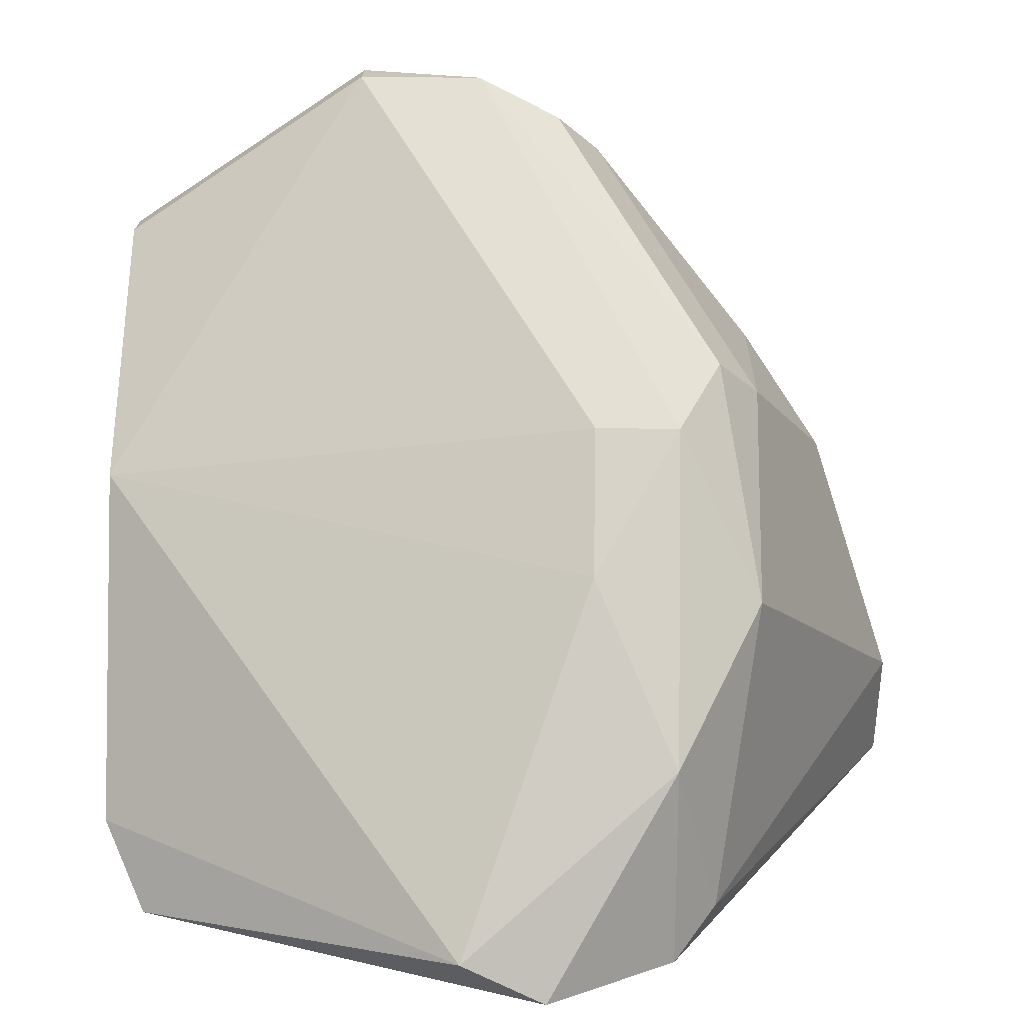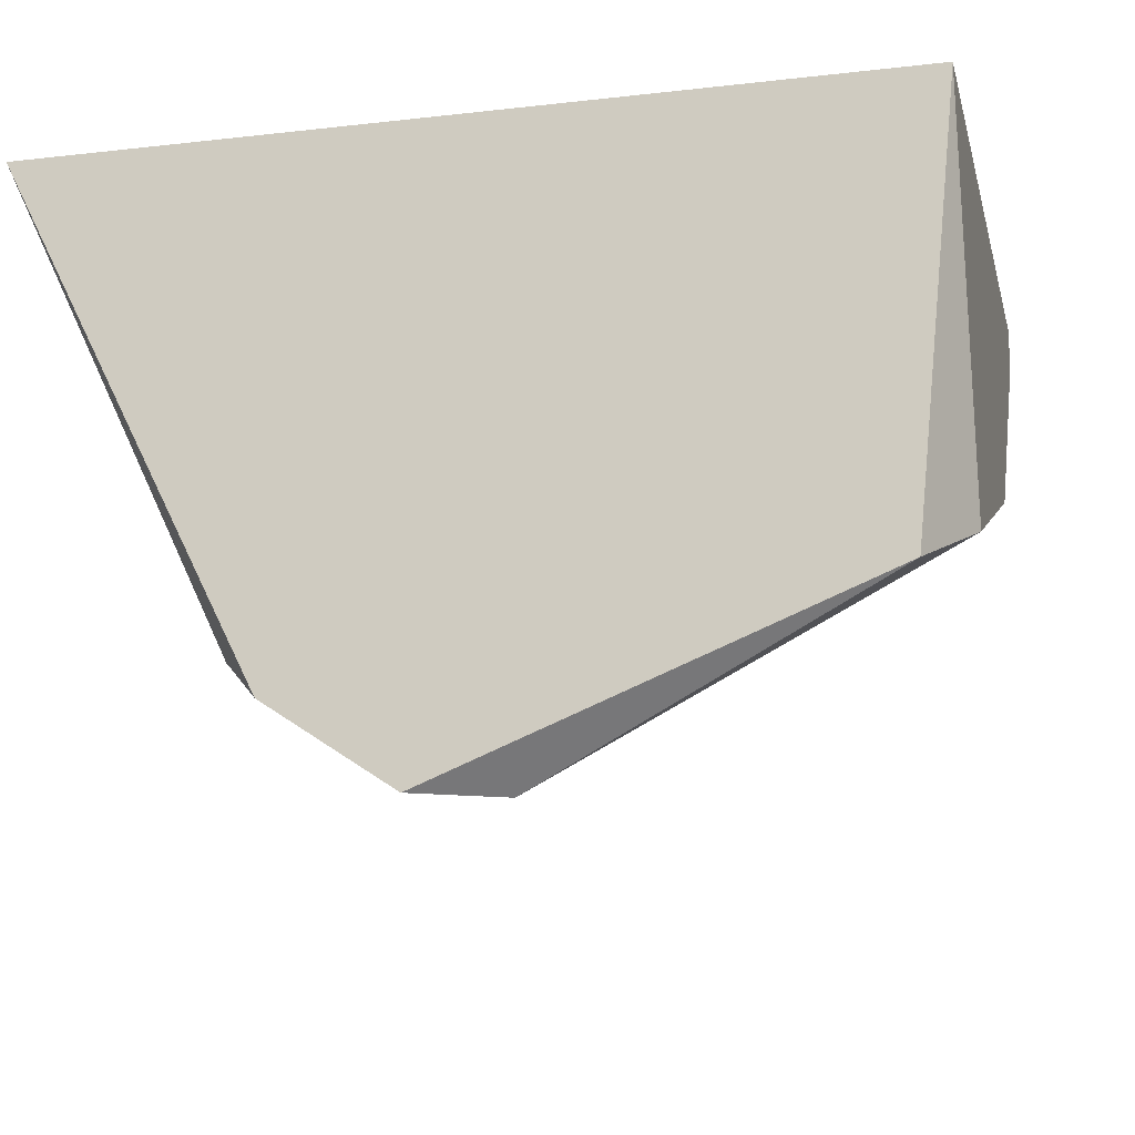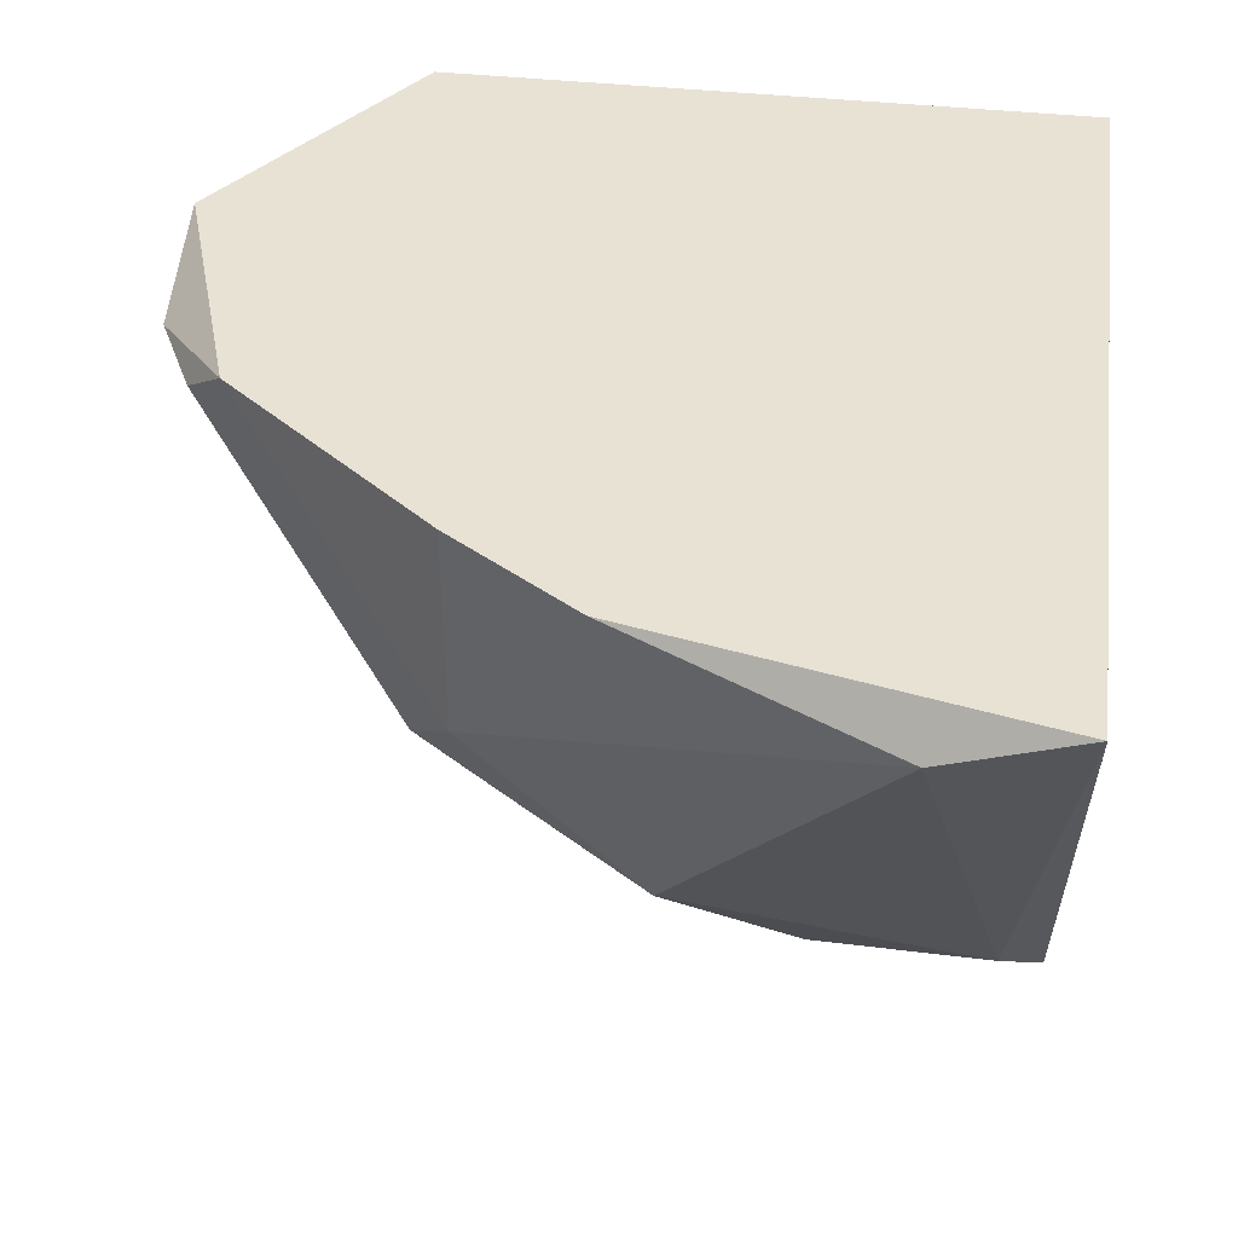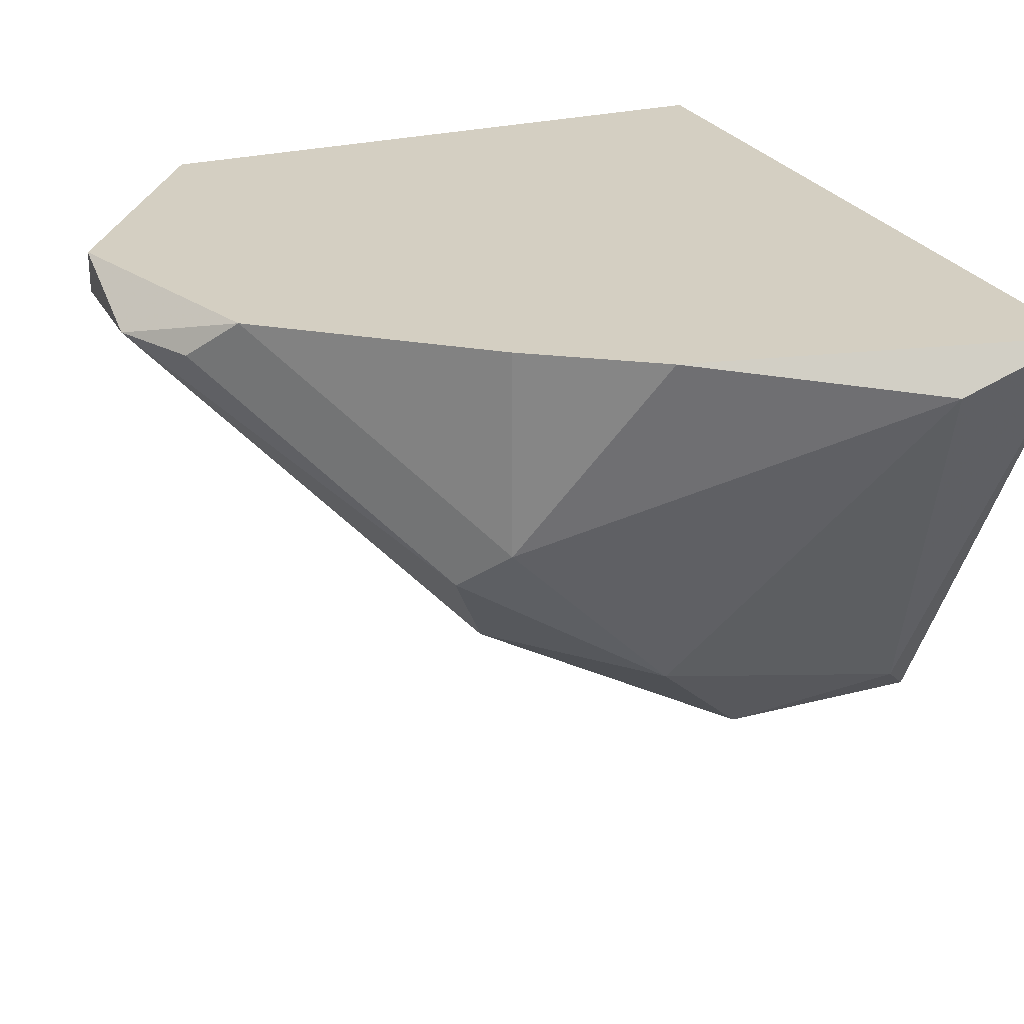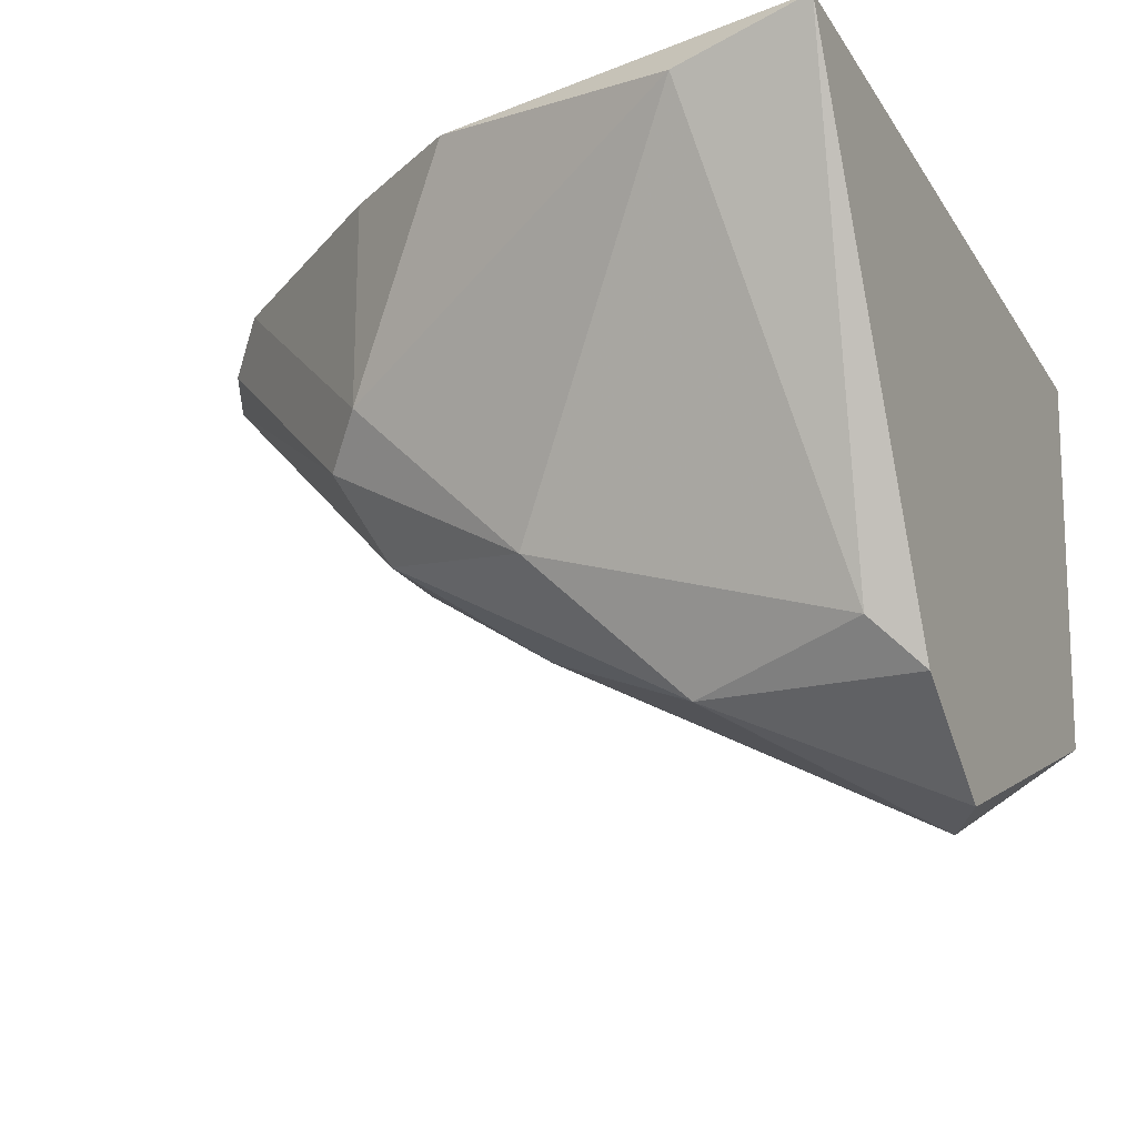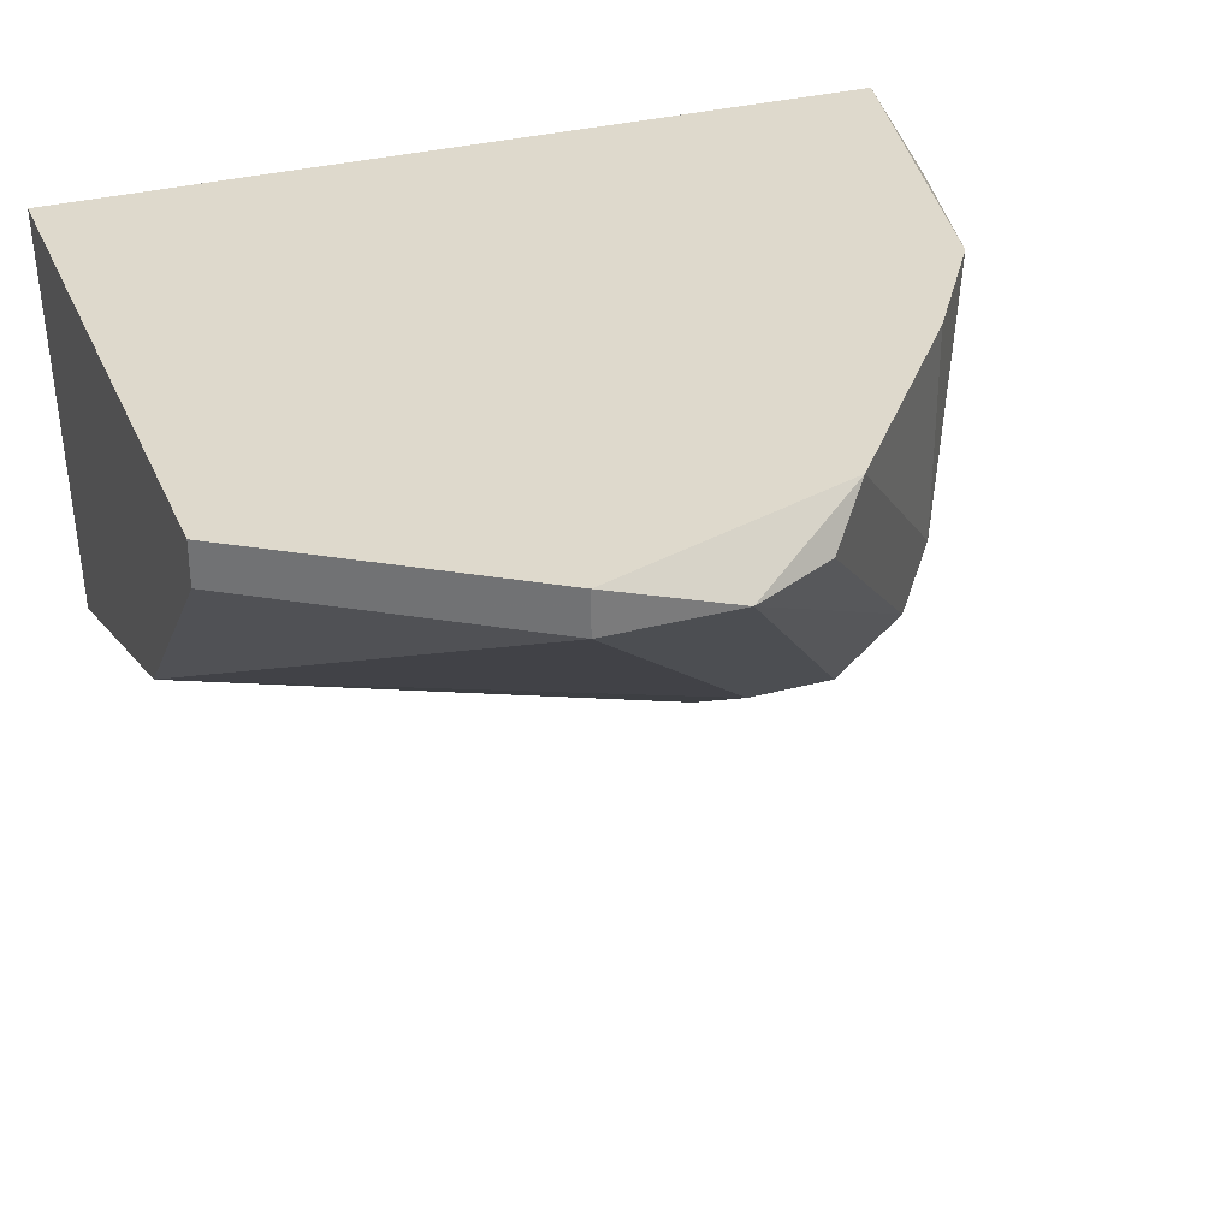
<metadata>
{"format":"obj","ext":"obj","renderer":"f3d","projection":"perspective","resolution":1024,"background":"white","views":[{"elev":20.2,"azim":-178.3,"up":"+Y"},{"elev":-15.8,"azim":13.4,"up":"+Z"},{"elev":40.9,"azim":-82.4,"up":"+Z"},{"elev":25.8,"azim":-112.7,"up":"+Z"},{"elev":-20.9,"azim":-66.5,"up":"+Z"},{"elev":32.1,"azim":159.5,"up":"+Z"}]}
</metadata>
<code>
v -0.03418 -0.03667 0.03187
v -0.05342 -0.01892 0.03483
v -0.05342 -0.02927 0.02891
v -0.05342 -0.03667 0.02891
v -0.04602 -0.0352 0.02595
v -0.04602 -0.008552 0.04519
v -0.05638 -0.01892 0.03927
v -0.05638 -0.01892 0.04668
v -0.05638 -0.02483 0.03335
v -0.05045 -0.01892 0.03483
v -0.05045 -0.02335 0.03187
v -0.05045 -0.01151 0.04668
v -0.0327 -0.03372 0.03335
v -0.0327 -0.01447 0.04519
v -0.0327 -0.01447 0.04668
v -0.0327 -0.02188 0.03779
v -0.0327 -0.03667 0.04668
v -0.04158 -0.008552 0.04519
v -0.04158 -0.008552 0.04668
v -0.0623 -0.03223 0.04519
v -0.0623 -0.03667 0.04668
v -0.0549 -0.0352 0.03039
v -0.0549 -0.01744 0.03779
v -0.05934 -0.02335 0.04668
v -0.04897 -0.01003 0.04519
v -0.04897 -0.03667 0.02595
f 25 6 23
f 4 17 21
f 17 19 21
f 18 19 15
f 19 17 15
f 17 13 15
f 21 19 8
f 15 13 16
f 13 5 16
f 17 4 1
f 13 17 1
f 5 13 1
f 7 9 20
f 2 18 10
f 18 16 10
f 9 2 3
f 1 4 26
f 5 1 26
f 4 3 26
f 3 5 26
f 4 21 22
f 21 20 22
f 20 9 22
f 3 4 22
f 9 3 22
f 21 8 24
f 8 7 24
f 20 21 24
f 7 20 24
f 16 5 11
f 2 10 11
f 10 16 11
f 5 3 11
f 3 2 11
f 18 15 14
f 16 18 14
f 15 16 14
f 8 19 12
f 7 8 12
f 19 18 6
f 18 2 6
f 12 19 6
f 25 12 6
f 2 9 23
f 9 7 23
f 12 25 23
f 7 12 23
f 6 2 23

</code>
